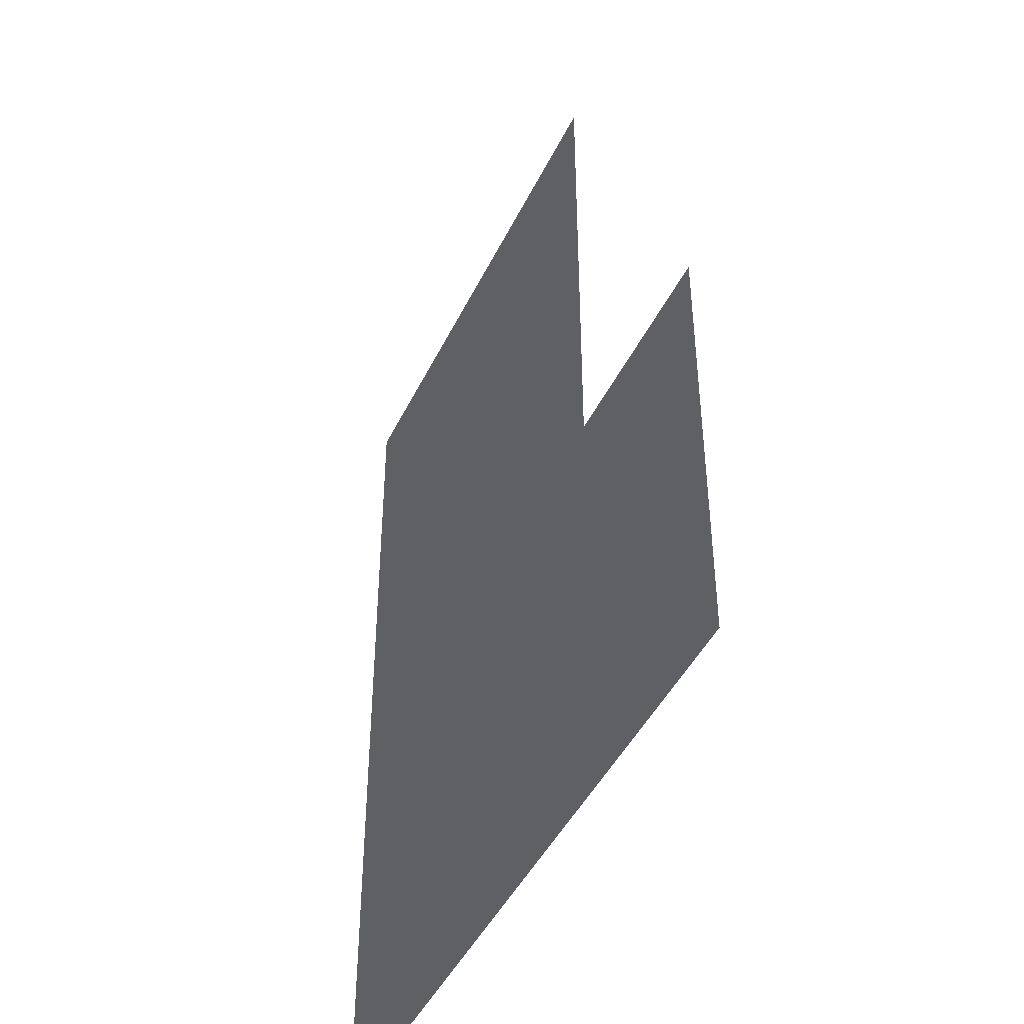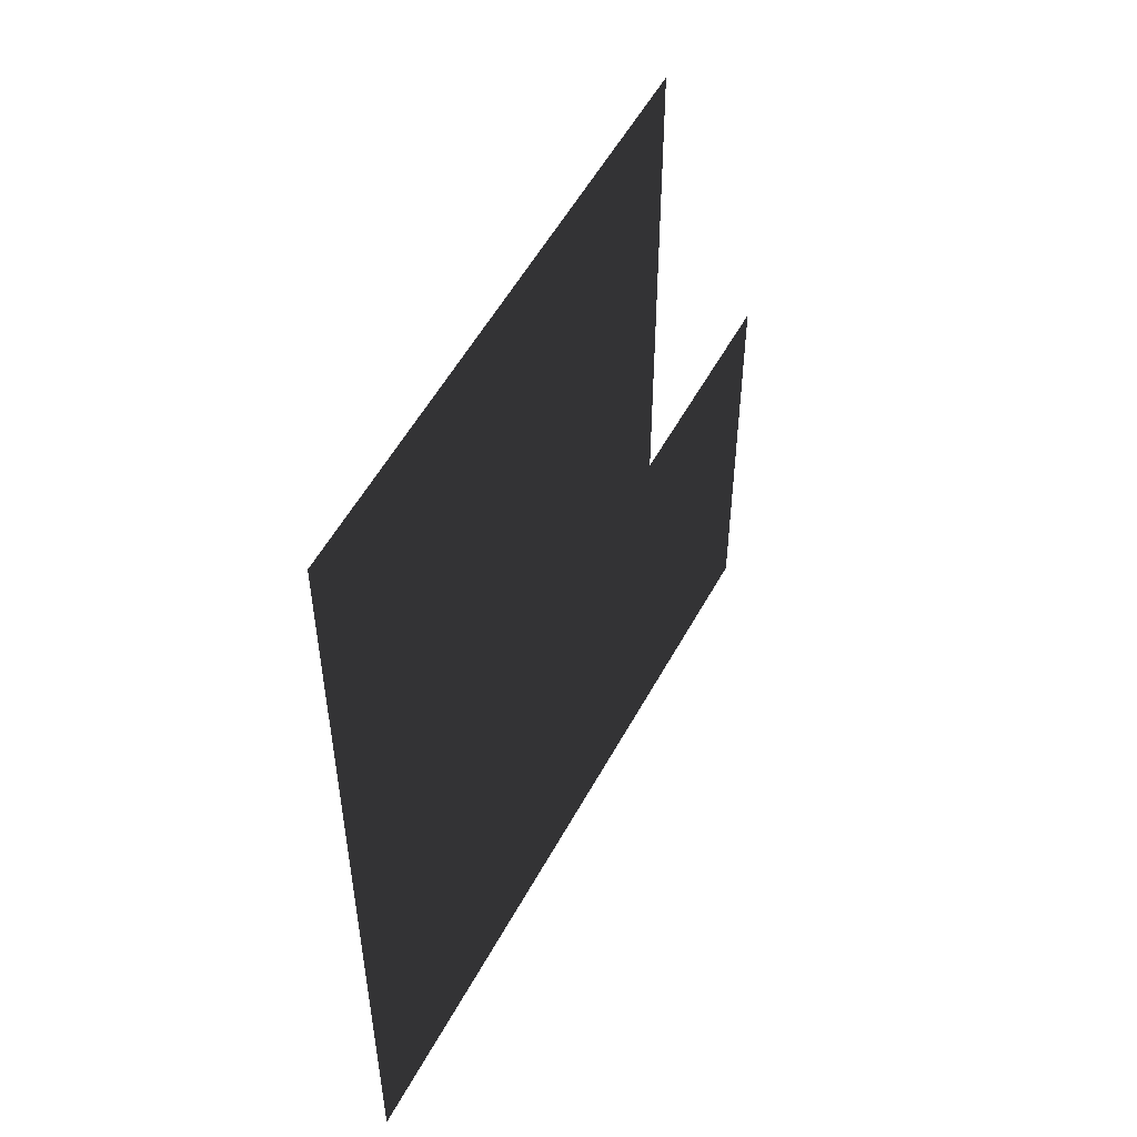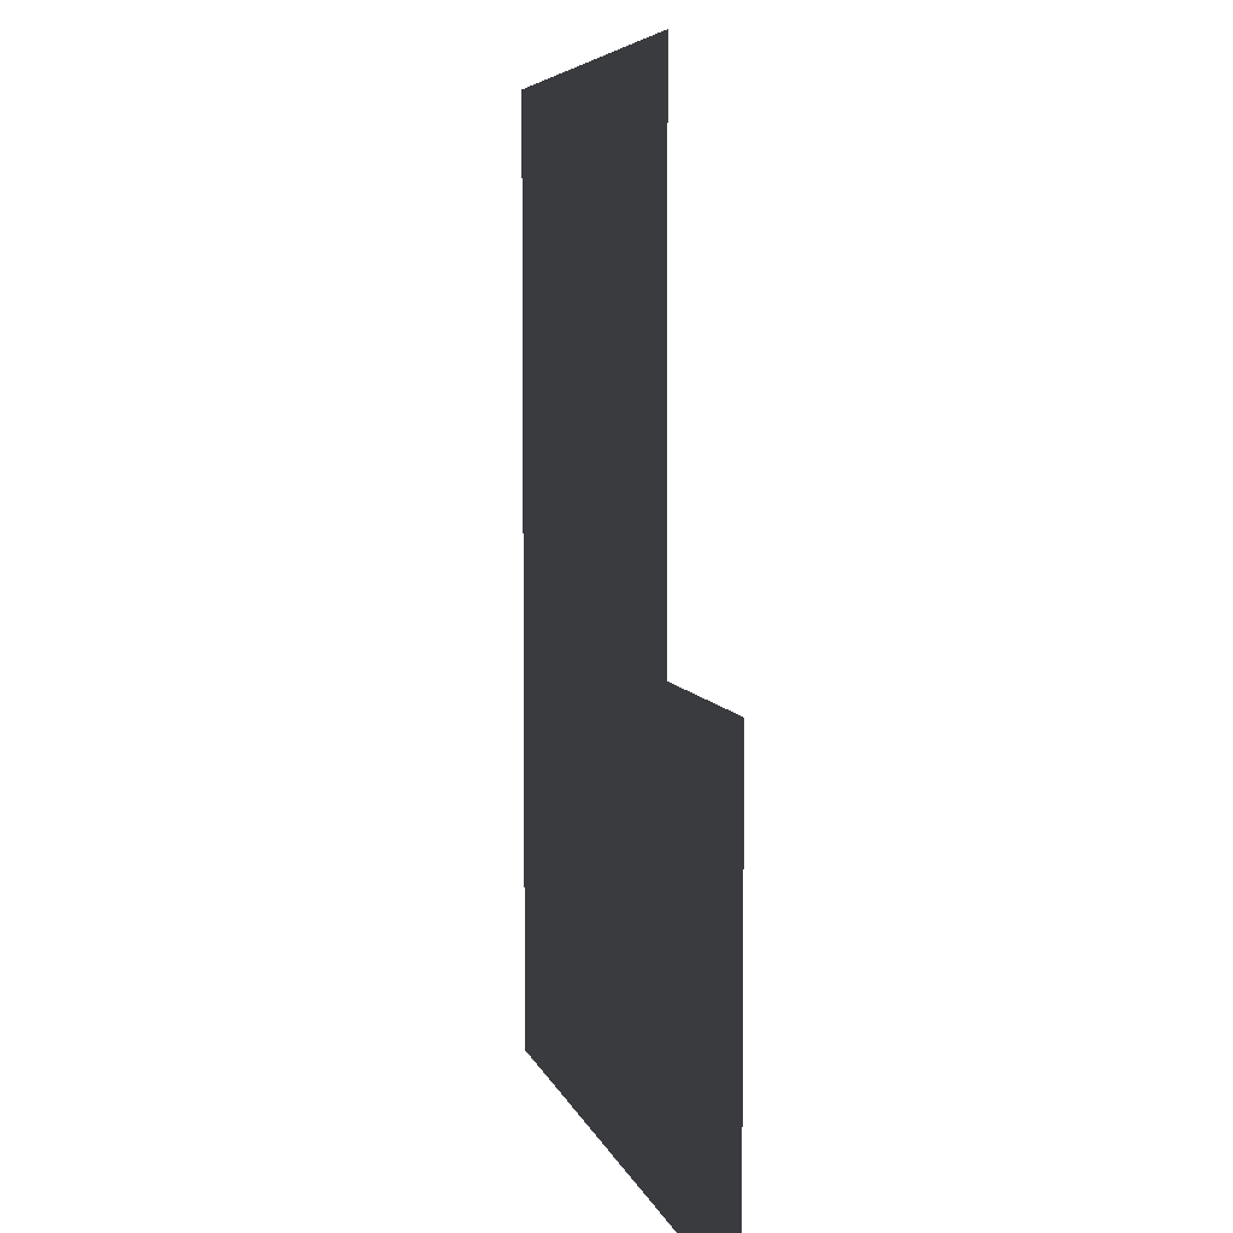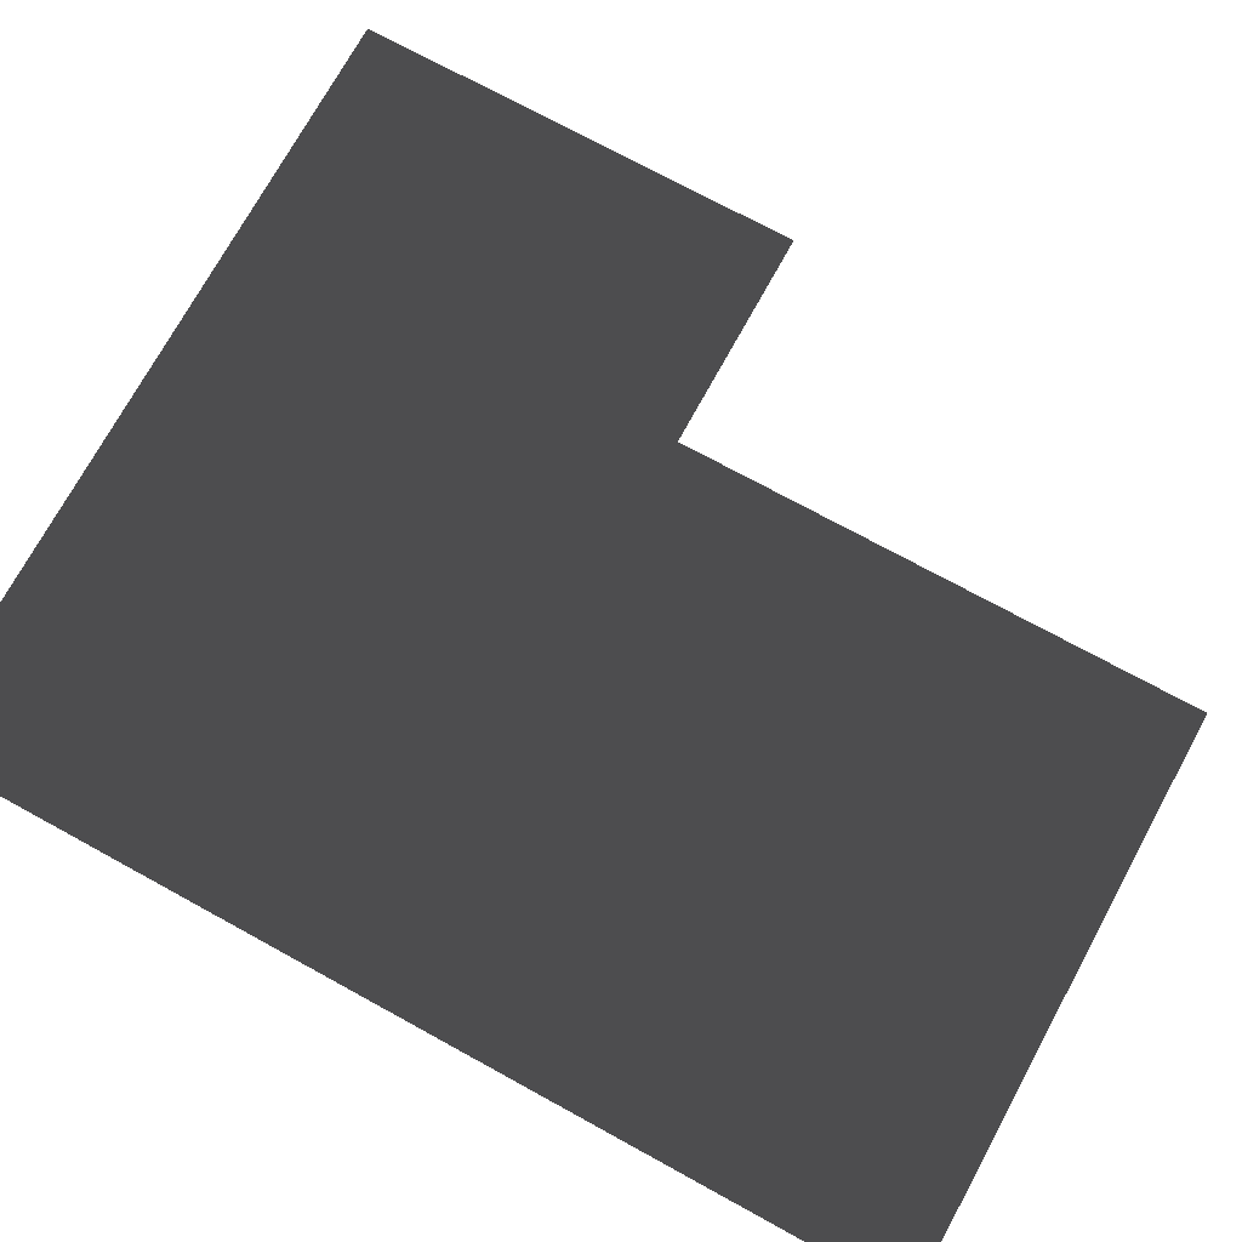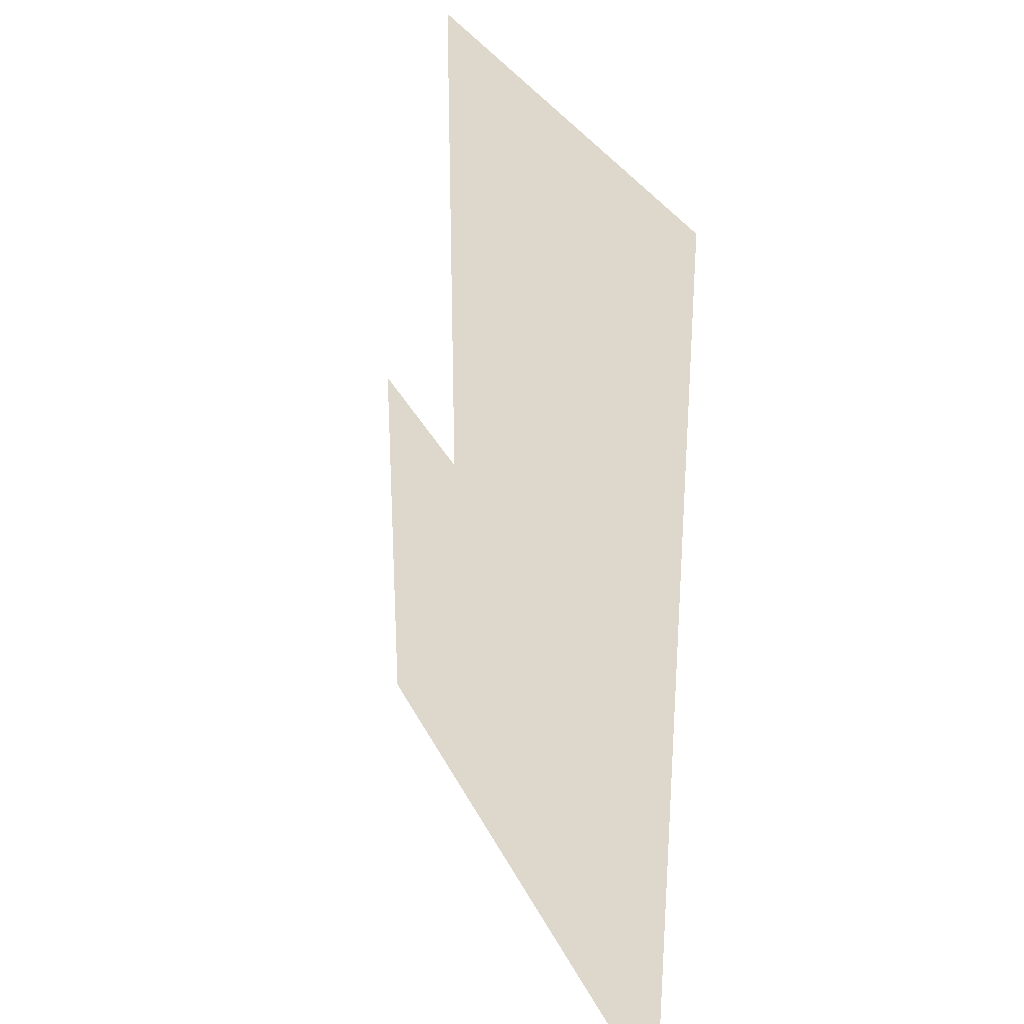
<metadata>
{"format":"obj","ext":"obj","renderer":"f3d","projection":"perspective","resolution":1024,"background":"white","views":[{"elev":-44.9,"azim":-114.6,"up":"+Y"},{"elev":54.5,"azim":118.1,"up":"+Y"},{"elev":5.8,"azim":-103.8,"up":"+Y"},{"elev":73.3,"azim":118.7,"up":"+Z"},{"elev":31.5,"azim":67.9,"up":"+Y"}]}
</metadata>
<code>
v 664.5 104.7 -6.911
v 661.1 104.7 -6.911
v 664.5 113.3 -6.911
v 663.4 114 -6.911
v 664.5 114 -6.911
v 662.8 116.6 -6.911
v 664.5 116.6 -6.911
v 654.2 119.8 -6.911
v 654.2 113 -6.911
v 650.1 104.7 -6.911
v 650.1 113 -6.911
v 654.2 122.5 -6.911
v 664.5 122.5 -6.911
v 654.2 115.3 -6.911
v 654.2 117.4 -6.911
v 654.2 113 -6.911
v 654.2 117.4 -6.911
v 654.2 119.8 -6.911
g Terrain_Main.022_35434_267
f 1 3 2
f 3 4 2
f 3 5 4
f 5 6 4
f 4 6 2
f 6 5 7
f 2 6 8
f 9 2 8
f 2 9 10
f 10 9 11
f 7 12 6
f 6 12 8
f 12 7 13
f 9 15 14
f 16 18 17

</code>
